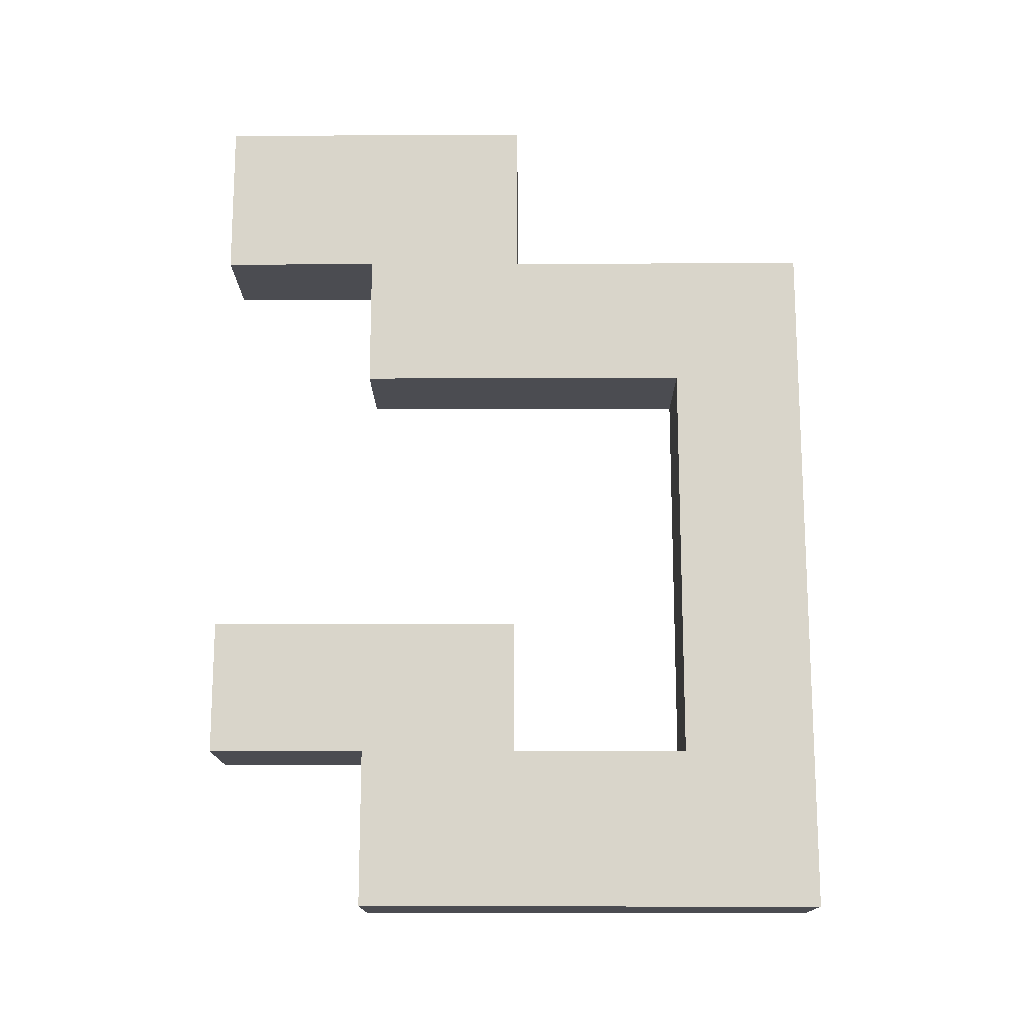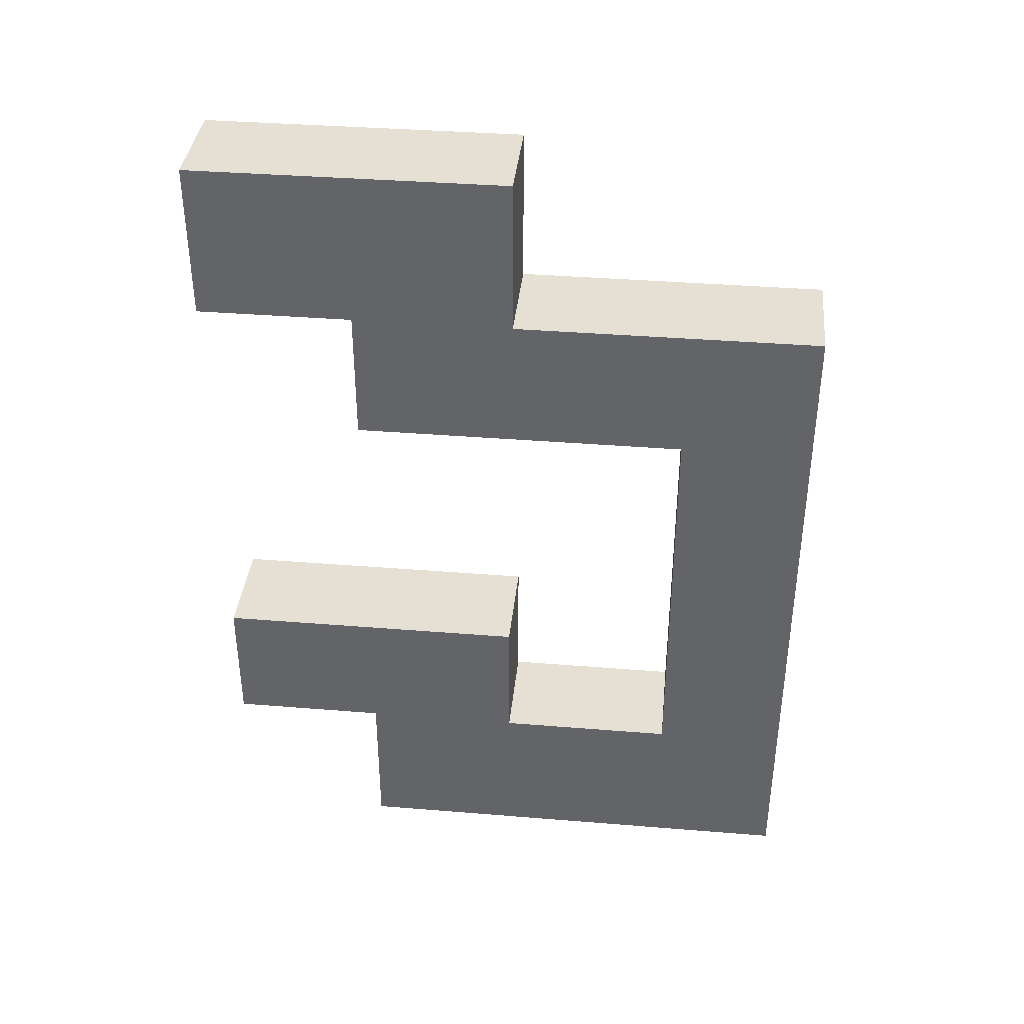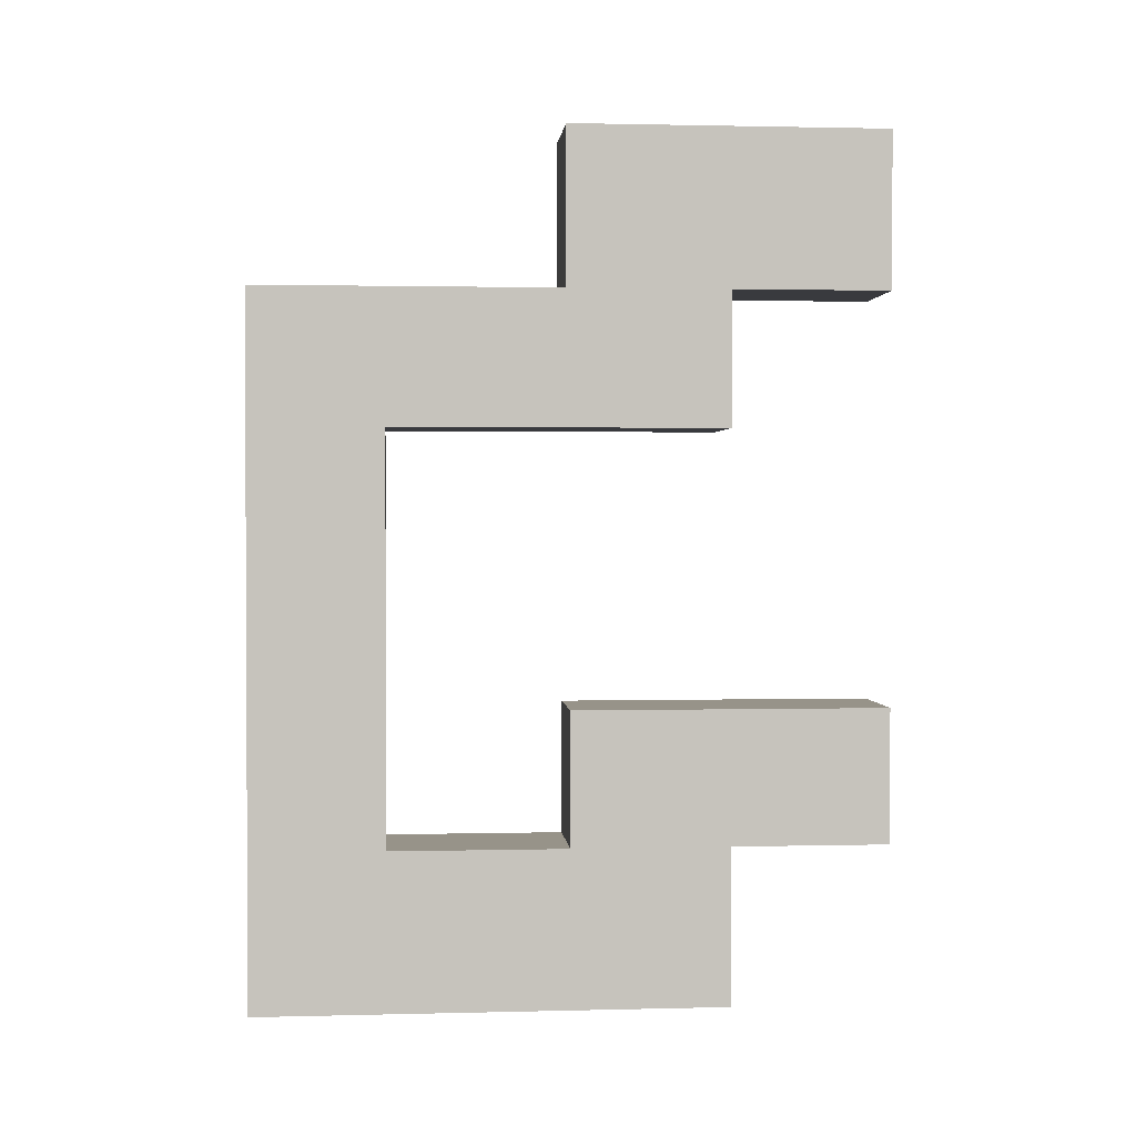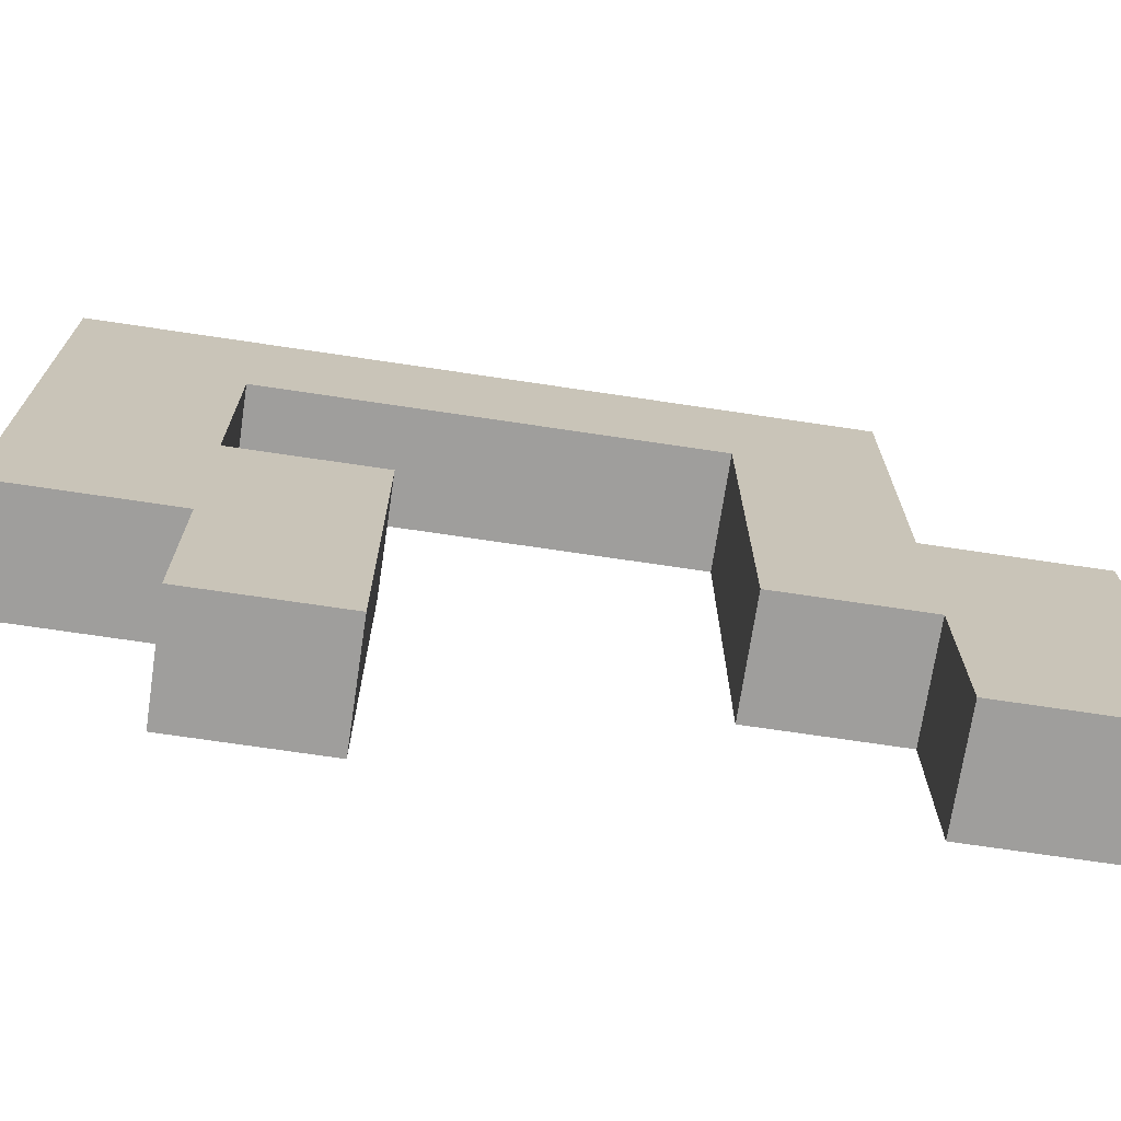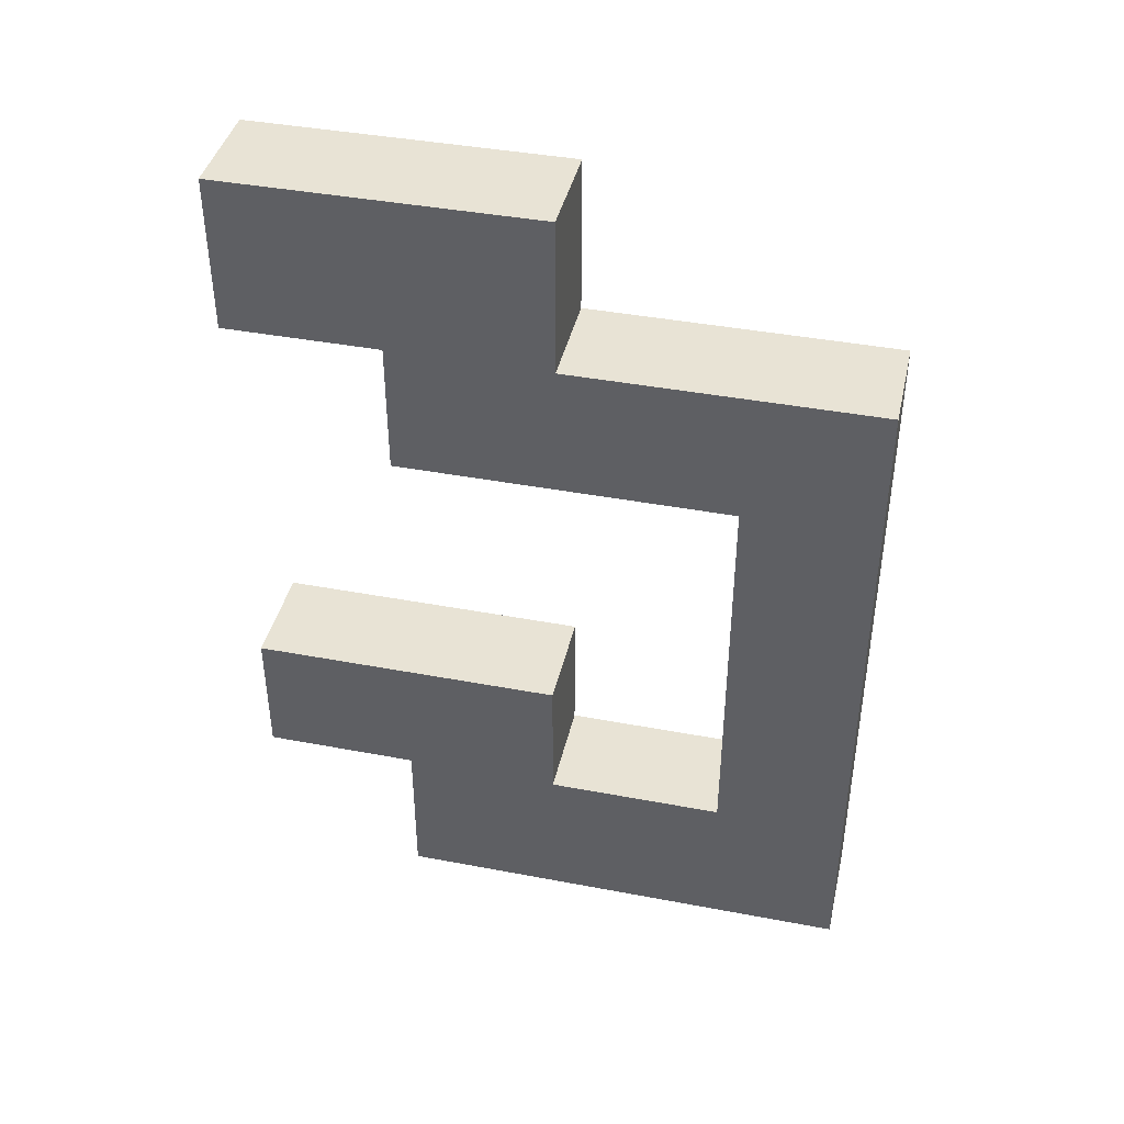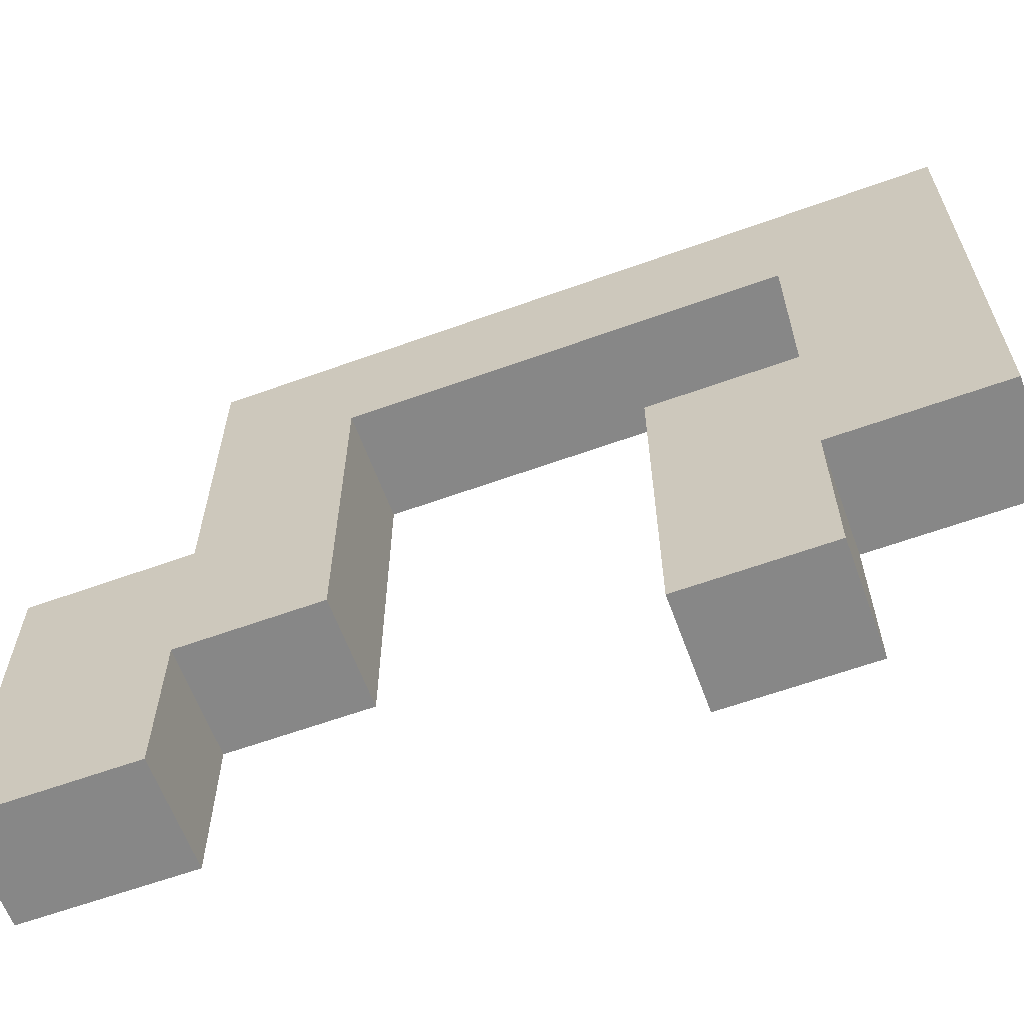
<metadata>
{"format":"obj","ext":"obj","renderer":"f3d","projection":"perspective","resolution":1024,"background":"white","views":[{"elev":-15.4,"azim":90.4,"up":"+Z"},{"elev":38.0,"azim":95.9,"up":"+Z"},{"elev":1.5,"azim":-94.9,"up":"+Z"},{"elev":-70.9,"azim":-98.5,"up":"+Y"},{"elev":41.3,"azim":102.9,"up":"+Z"},{"elev":-62.4,"azim":110.1,"up":"+Y"}]}
</metadata>
<code>
v -0.175 -4.371e-09 0.895
v -0.175 0 1.414
v 0.175 0 1.414
v 0.175 -4.371e-09 0.895
v -0.175 -4.371e-09 0.895
v -0.175 0.5196 0.895
v -0.175 0 1.414
v -0.175 1.052 0.895
v -0.175 0.5196 0.4513
v -0.175 1.626 0.4513
v -0.175 2.064 0.895
v -0.175 2.064 -1.416
v -0.175 1.626 -0.895
v -0.175 0.5196 -1.415
v -0.175 1.039 -0.895
v -0.175 1.052 1.415
v -0.175 0.5196 -0.895
v -0.175 0 -0.4513
v -0.175 1.039 -0.4513
v -0.175 6.128e-09 -0.895
v 0.175 1.626 0.4513
v 0.175 1.052 0.895
v 0.175 2.064 0.895
v 0.175 0.5196 0.4513
v 0.175 0.5196 0.895
v 0.175 0 1.414
v 0.175 -4.371e-09 0.895
v 0.175 1.052 1.415
v 0.175 2.064 -1.416
v 0.175 1.626 -0.895
v 0.175 0.5196 -1.415
v 0.175 1.039 -0.895
v 0.175 0.5196 -0.895
v 0.175 0 -0.4513
v 0.175 1.039 -0.4513
v 0.175 6.128e-09 -0.895
v -0.175 0.5196 0.895
v -0.175 -4.371e-09 0.895
v 0.175 -4.371e-09 0.895
v 0.175 0.5196 0.895
v -0.175 0 1.414
v -0.175 1.052 1.415
v 0.175 1.052 1.415
v 0.175 0 1.414
v -0.175 0.5196 0.895
v 0.175 0.5196 0.895
v 0.175 0.5196 0.4513
v -0.175 0.5196 0.4513
v 0.175 1.626 0.4513
v -0.175 1.626 0.4513
v -0.175 0.5196 0.4513
v 0.175 0.5196 0.4513
v -0.175 1.626 0.4513
v 0.175 1.626 0.4513
v 0.175 1.626 -0.895
v -0.175 1.626 -0.895
v 0.175 2.064 -1.416
v 0.175 2.064 0.895
v -0.175 2.064 0.895
v -0.175 2.064 -1.416
v -0.175 6.128e-09 -0.895
v -0.175 0 -0.4513
v 0.175 0 -0.4513
v 0.175 6.128e-09 -0.895
v -0.175 0.5196 -1.415
v 0.175 0.5196 -1.415
v 0.175 2.064 -1.416
v -0.175 2.064 -1.416
v -0.175 0 -0.4513
v -0.175 1.039 -0.4513
v 0.175 1.039 -0.4513
v 0.175 0 -0.4513
v -0.175 1.039 -0.4513
v -0.175 1.039 -0.895
v 0.175 1.039 -0.895
v 0.175 1.039 -0.4513
v 0.175 1.039 -0.895
v -0.175 1.039 -0.895
v -0.175 1.626 -0.895
v 0.175 1.626 -0.895
v 0.175 1.052 0.895
v 0.175 1.052 1.415
v -0.175 1.052 1.415
v -0.175 1.052 0.895
v -0.175 1.052 0.895
v -0.175 2.064 0.895
v 0.175 2.064 0.895
v 0.175 1.052 0.895
v 0.175 0.5196 -0.895
v 0.175 0.5196 -1.415
v -0.175 0.5196 -1.415
v -0.175 0.5196 -0.895
v -0.175 0.5196 -0.895
v -0.175 6.128e-09 -0.895
v 0.175 6.128e-09 -0.895
v 0.175 0.5196 -0.895
g Support_d21
f 1 3 2
f 1 4 3
f 5 7 6
f 6 7 8
f 6 8 9
f 9 8 10
f 8 11 10
f 12 10 11
f 13 10 12
f 12 14 13
f 14 15 13
f 7 16 8
f 14 17 15
f 17 18 15
f 18 19 15
f 20 18 17
f 21 23 22
f 24 21 22
f 25 24 22
f 25 22 26
f 27 25 26
f 22 28 26
f 29 23 21
f 29 21 30
f 29 30 31
f 30 32 31
f 32 33 31
f 34 33 32
f 35 34 32
f 33 34 36
f 37 39 38
f 37 40 39
f 41 43 42
f 41 44 43
f 45 47 46
f 45 48 47
f 49 51 50
f 49 52 51
f 53 55 54
f 53 56 55
f 57 59 58
f 57 60 59
f 61 63 62
f 61 64 63
f 65 67 66
f 65 68 67
f 69 71 70
f 69 72 71
f 73 75 74
f 73 76 75
f 77 79 78
f 77 80 79
f 81 83 82
f 81 84 83
f 85 87 86
f 85 88 87
f 89 91 90
f 89 92 91
f 93 95 94
f 93 96 95

</code>
